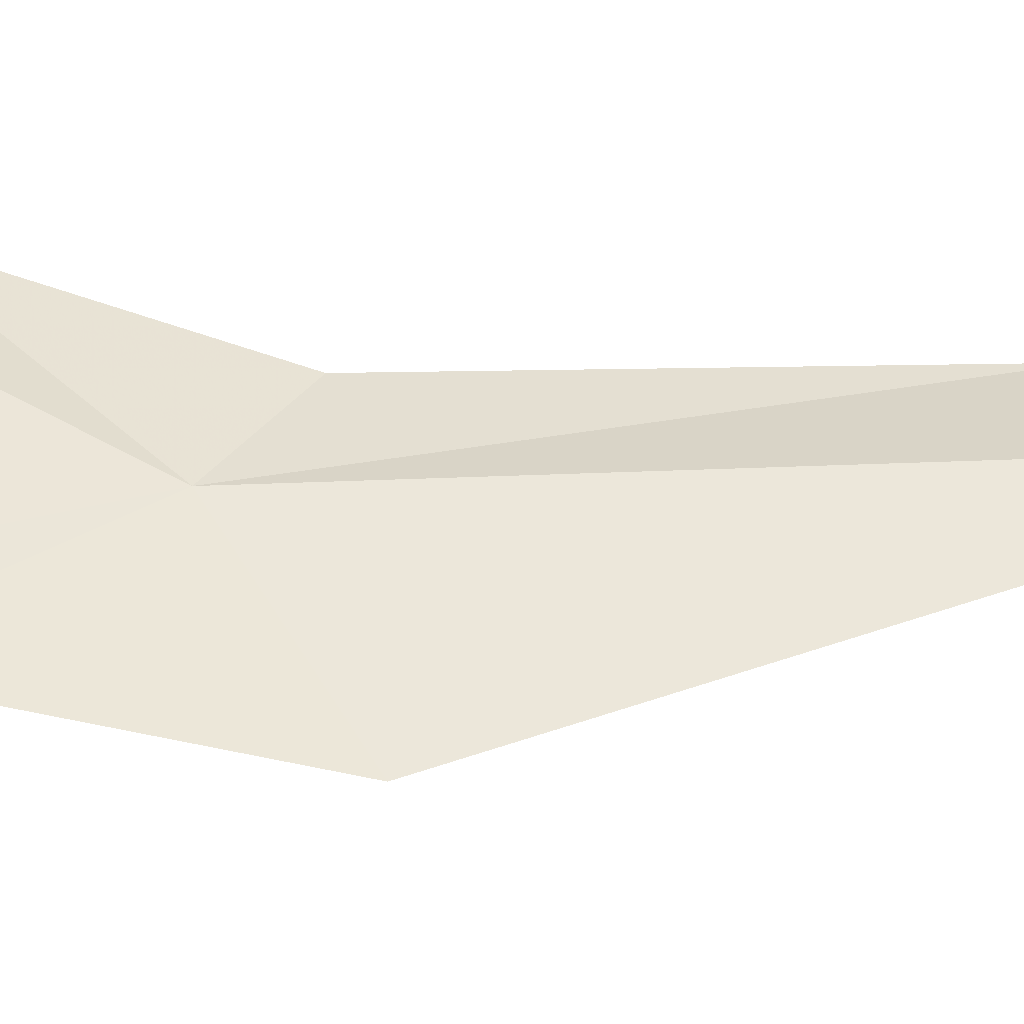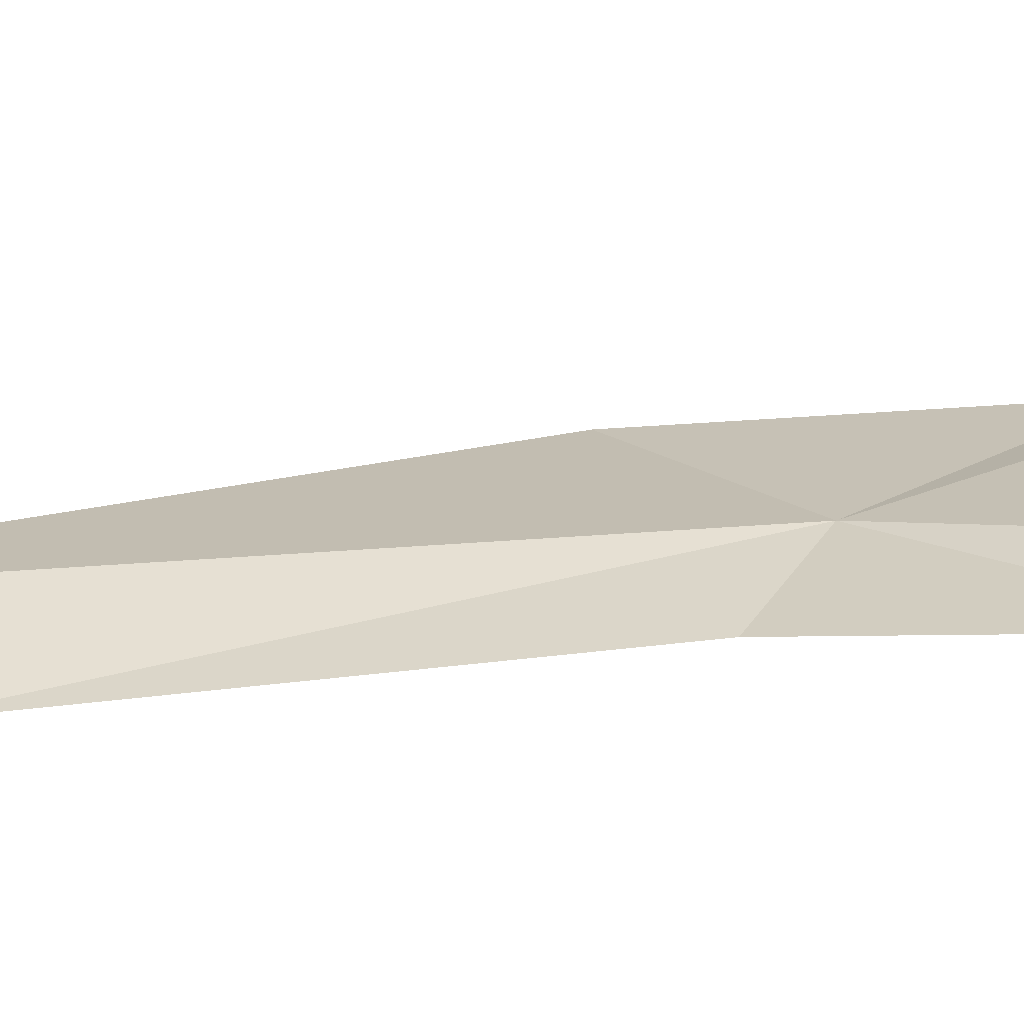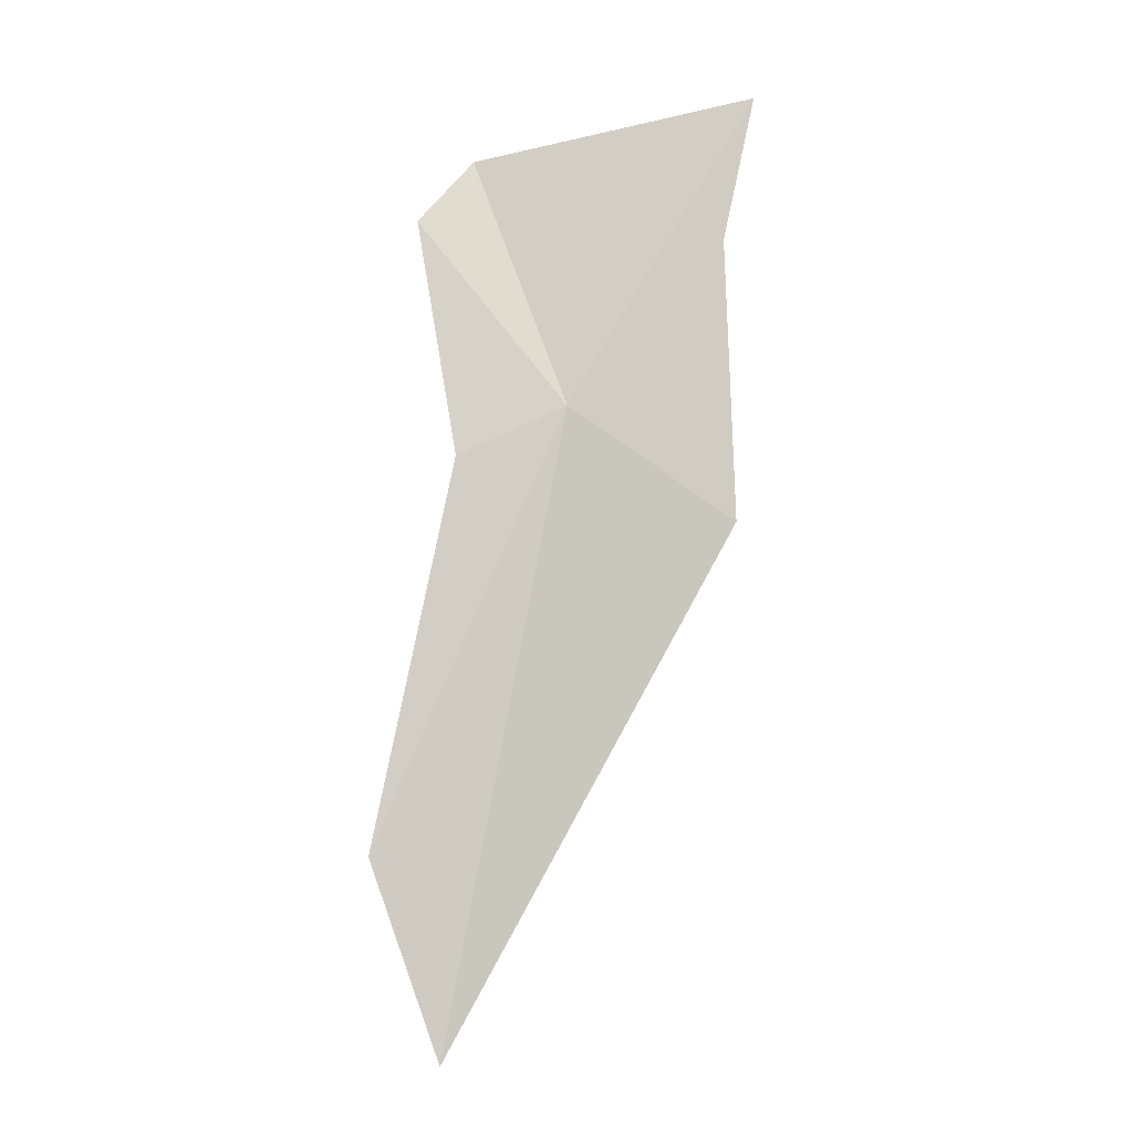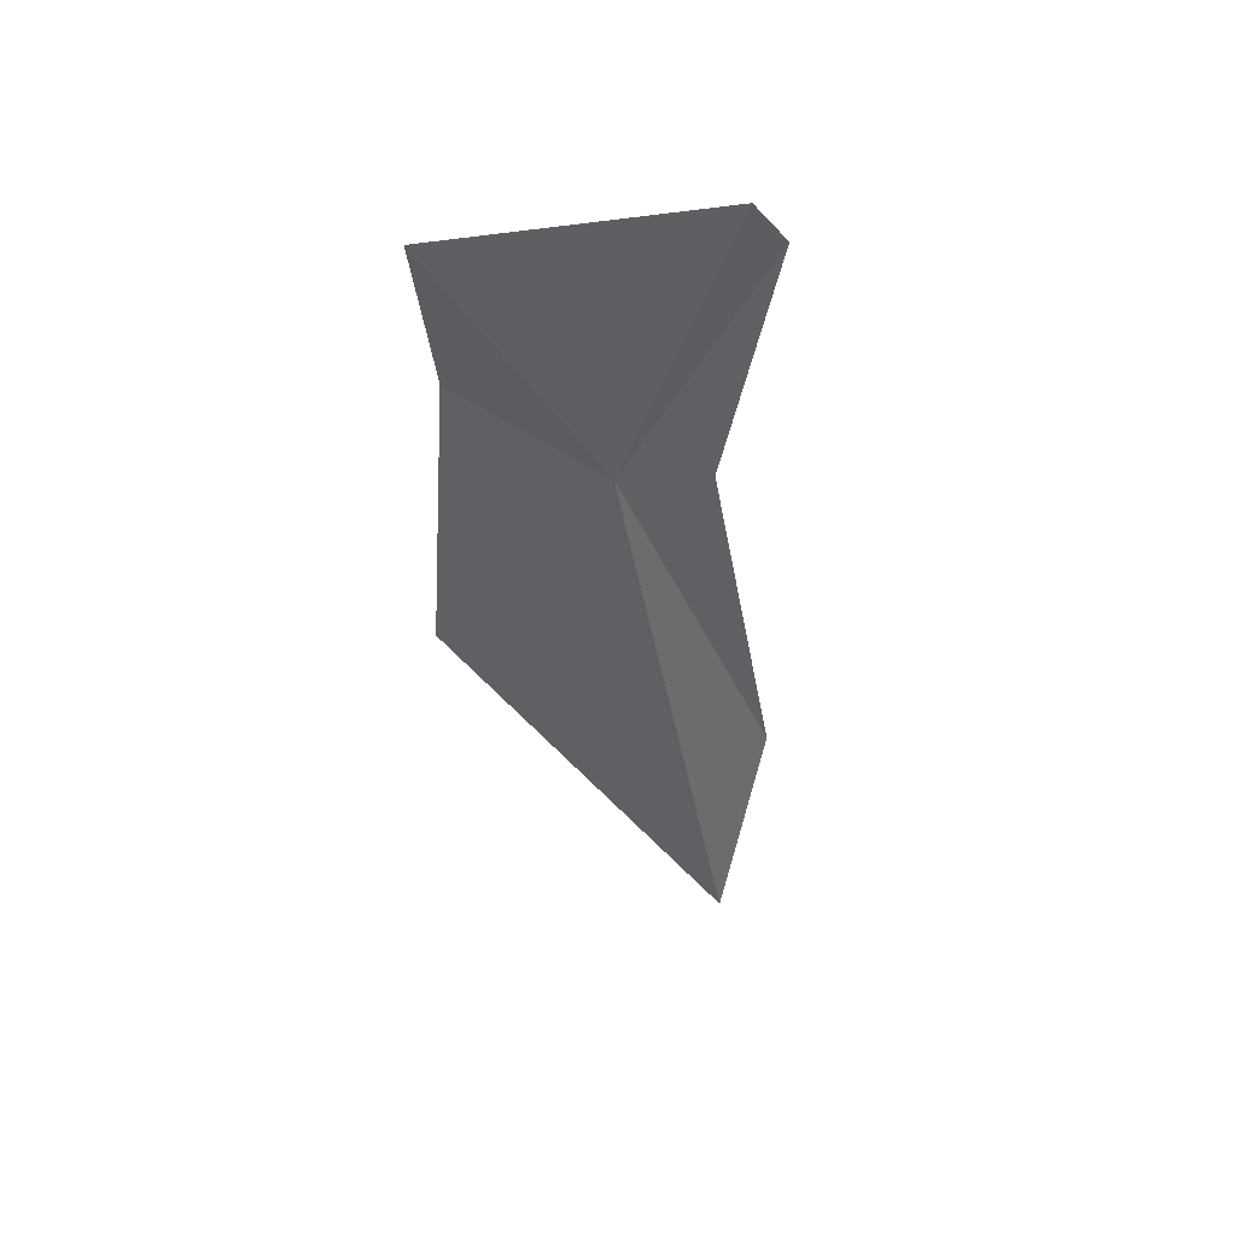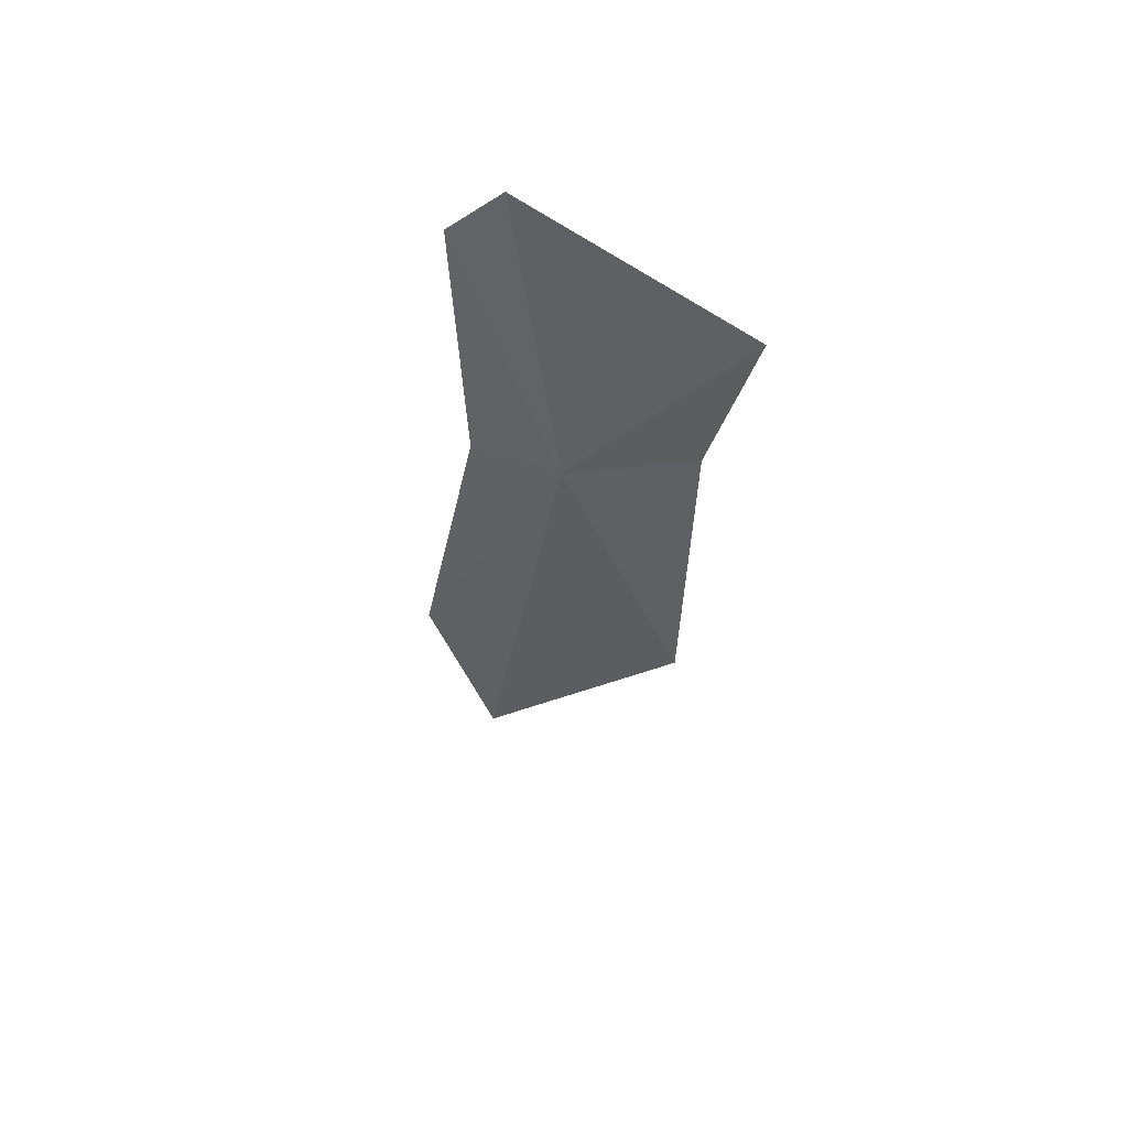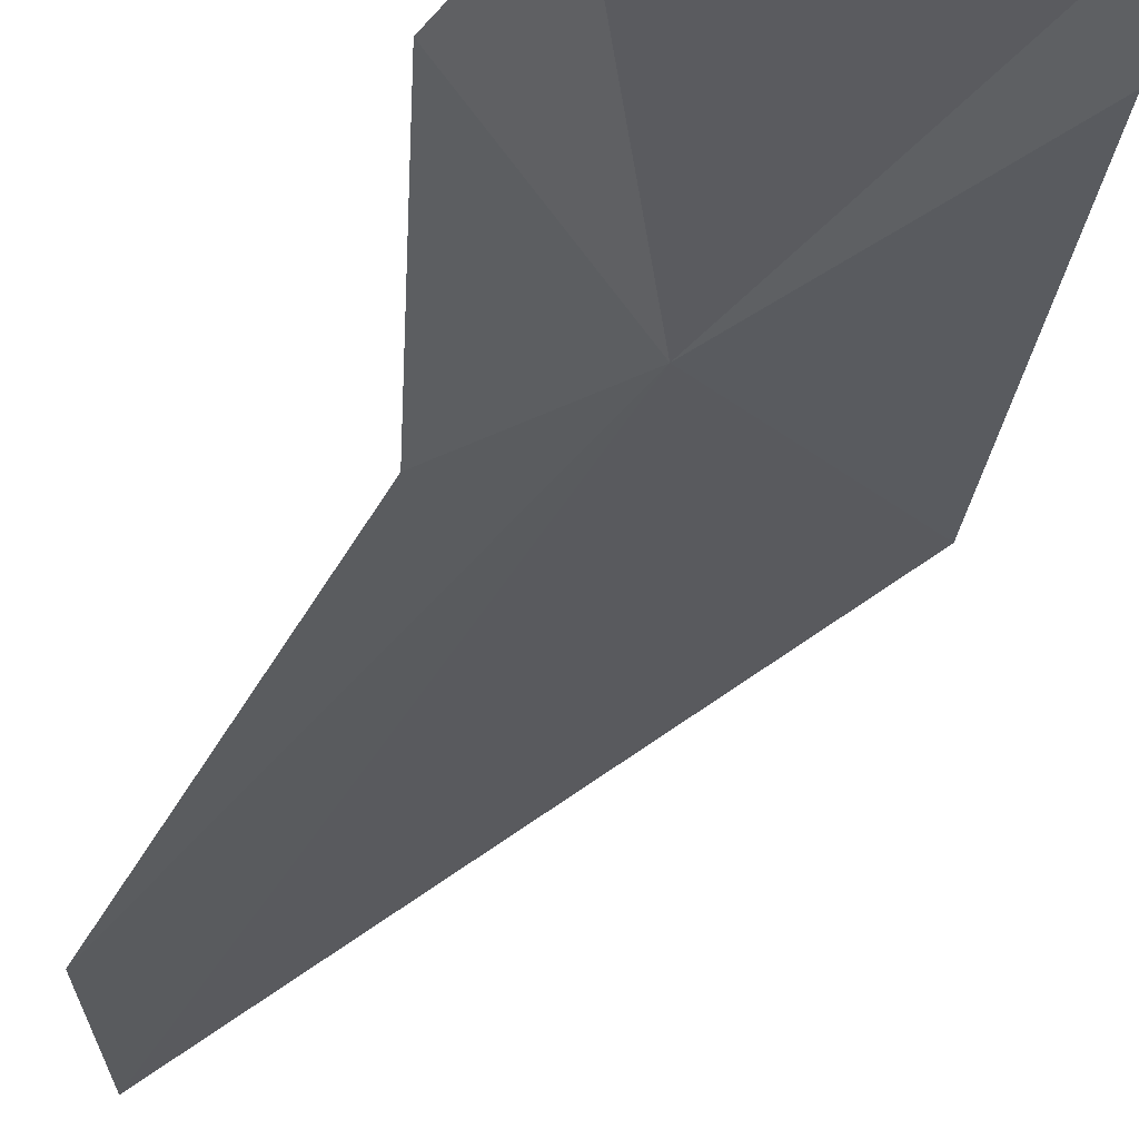
<metadata>
{"format":"obj","ext":"obj","renderer":"f3d","projection":"perspective","resolution":1024,"background":"white","views":[{"elev":57.3,"azim":97.2,"up":"+Y"},{"elev":9.0,"azim":-88.2,"up":"+Y"},{"elev":-8.0,"azim":20.9,"up":"+Z"},{"elev":44.2,"azim":165.3,"up":"+Z"},{"elev":57.2,"azim":58.5,"up":"+Z"},{"elev":-35.2,"azim":-14.3,"up":"+Y"}]}
</metadata>
<code>
v 5.69 56.08 -3.47
v 4.686 55.89 -8.76
v 7.059 56.26 -4.482
v 4.216 55.52 -7.12
v 6.93 56.43 -2.103
v 7.127 56.7 -0.8233
v 4.802 56.17 -1.265
v 4.424 55.87 -1.832
v 4.842 55.76 -3.883
f 1 3 2
f 1 6 5
f 1 5 3
f 1 7 6
f 1 8 7
f 1 9 8
f 1 4 9
f 1 2 4

</code>
